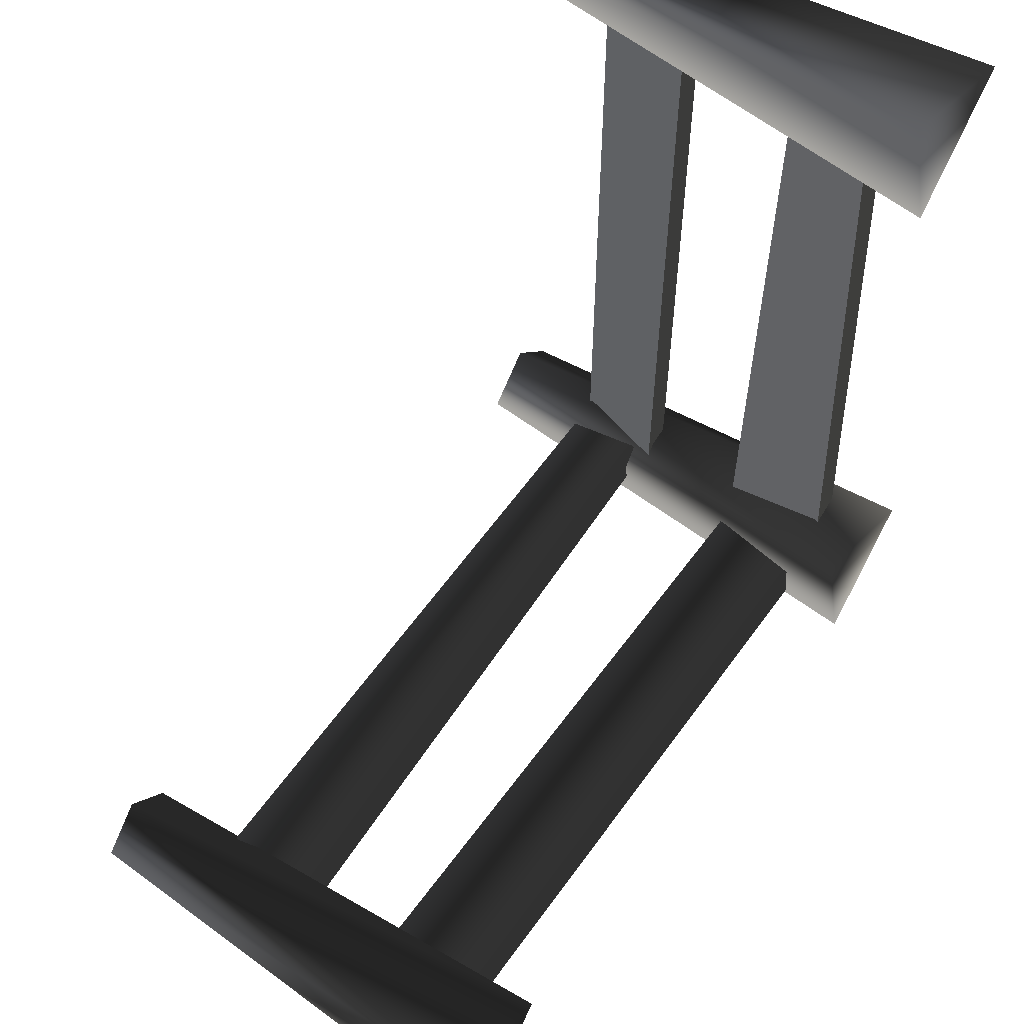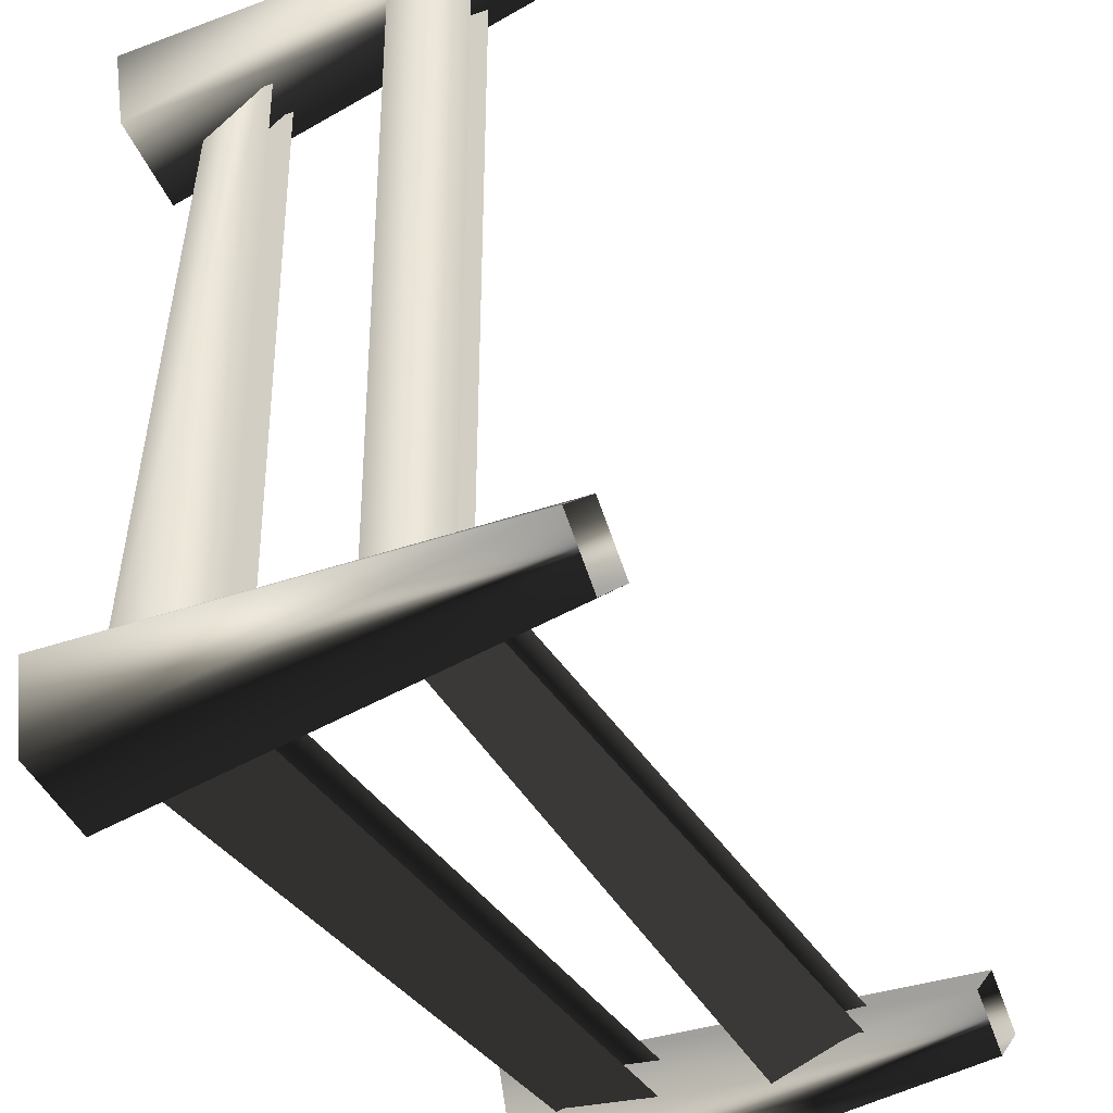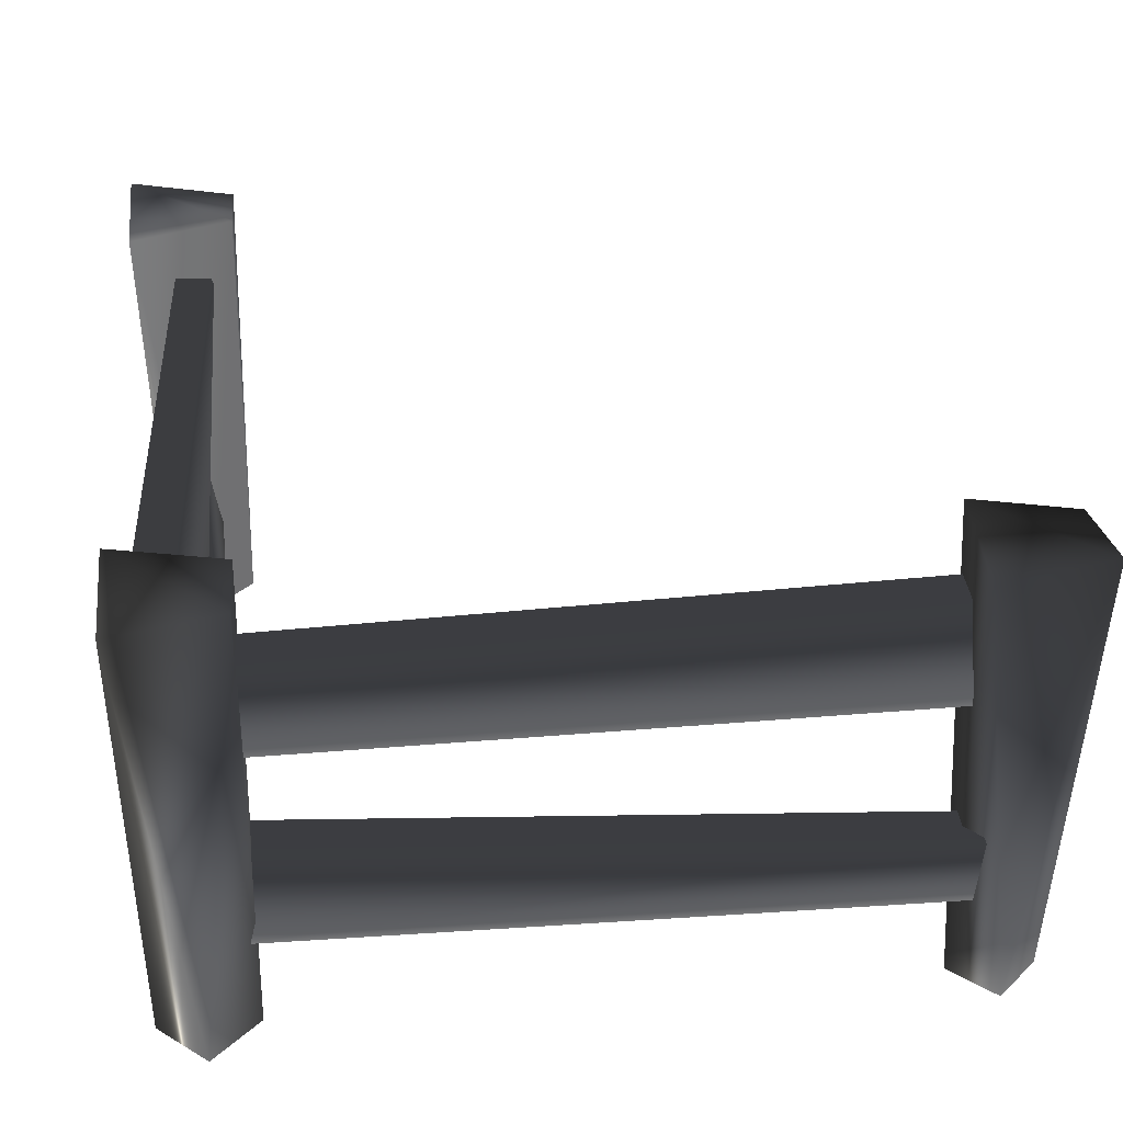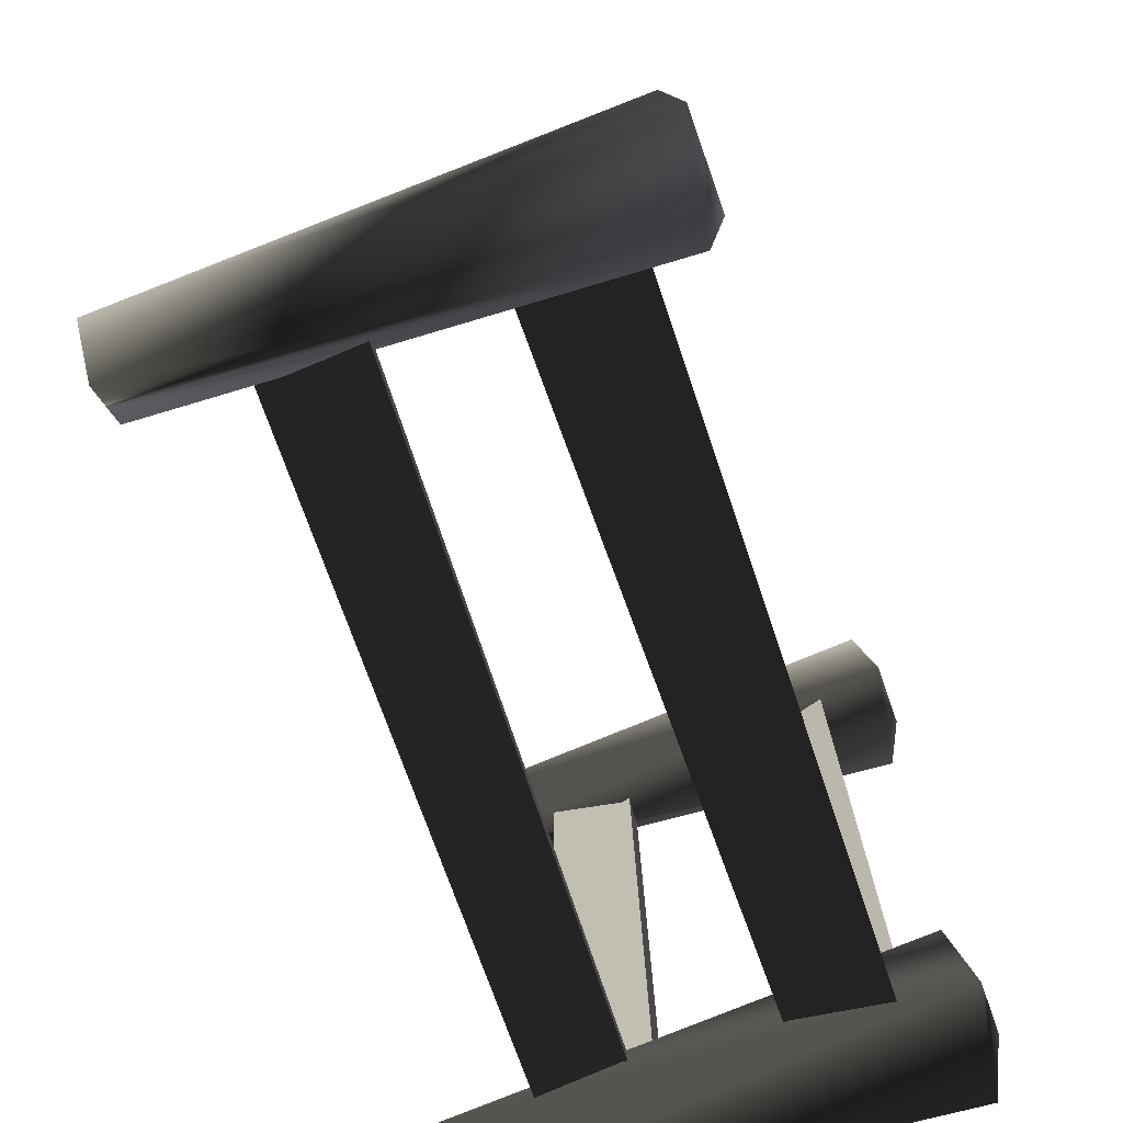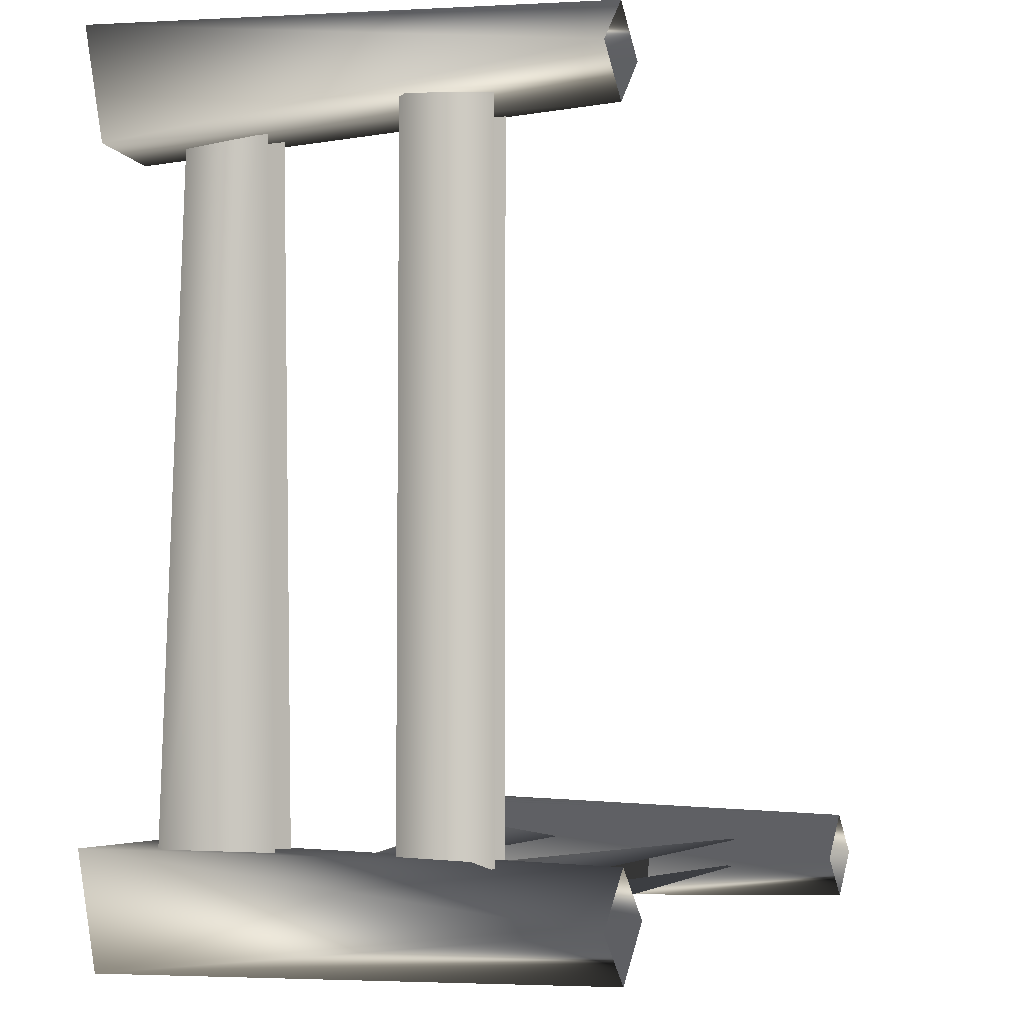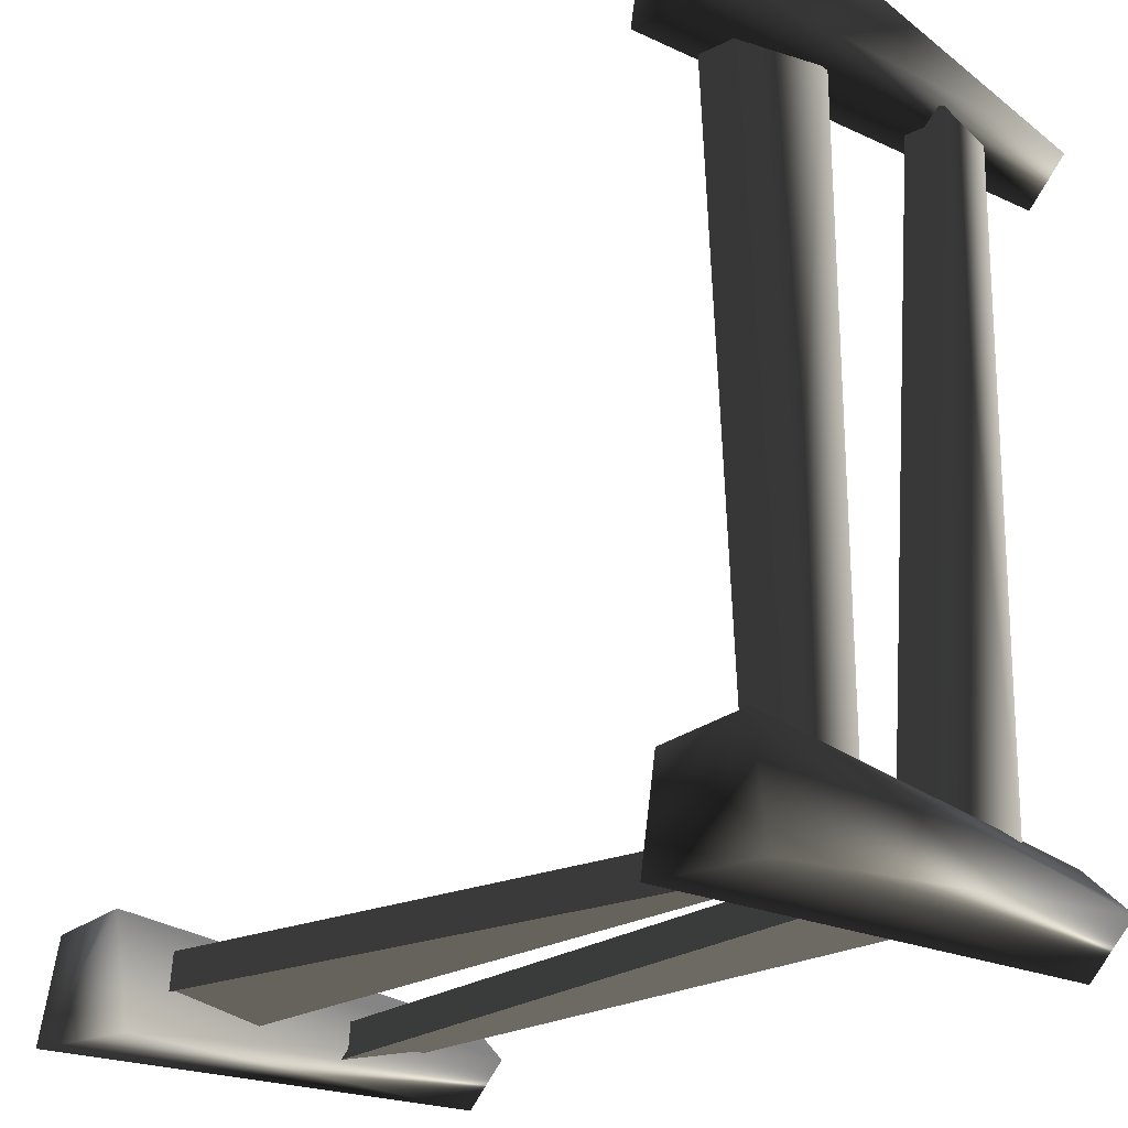
<metadata>
{"format":"obj","ext":"obj","renderer":"f3d","projection":"perspective","resolution":1024,"background":"white","views":[{"elev":56.4,"azim":124.7,"up":"+Z"},{"elev":-40.5,"azim":-60.3,"up":"+Z"},{"elev":32.7,"azim":-96.3,"up":"+Y"},{"elev":-72.3,"azim":109.3,"up":"+Z"},{"elev":-3.0,"azim":-68.6,"up":"+Z"},{"elev":-23.3,"azim":-135.6,"up":"+Z"}]}
</metadata>
<code>
o m_repeat00.001
v 3.118 3.283 3.02
v 2.482 2.98 14.43
v 2.757 1.762 3.02
v 2.695 1.728 14.37
v 3.118 3.283 3.02
v 2.577 3.241 3.02
v 2.482 2.98 14.43
v 1.941 2.934 14.43
v 2.577 3.241 3.02
v 2.317 1.726 3.02
v 1.941 2.934 14.43
v 2.154 1.682 14.37
v 2.915 4.946 2.882
v 2.676 6.616 3.04
v 2.825 5.073 14.23
v 3.25 6.513 14.42
v 2.097 6.567 3.062
v 2.67 6.469 14.45
v 2.676 6.616 3.04
v 3.25 6.513 14.42
v 2.336 4.898 2.903
v 2.245 5.034 14.26
v 2.097 6.567 3.062
v 2.67 6.469 14.45
v 2.569 0.0653 13.44
v 3.402 7.58 13.28
v 3.239 0.0653 14.11
v 3.402 7.301 14.94
v 3.402 7.301 14.94
v 3.402 7.58 13.28
v 1.735 7.58 14.94
v 1.735 7.301 13.28
v 1.735 7.301 13.28
v 1.899 0.0653 14.11
v 1.735 7.58 14.94
v 2.568 0.0653 14.78
v 2.569 0.0653 13.44
v 2.569 0.0653 13.44
v 1.735 7.301 13.28
v 3.402 7.58 13.28
v 2.568 0.0653 14.78
v 2.568 0.0653 14.78
v 3.402 7.301 14.94
v 1.735 7.58 14.94
v 14.01 3.283 2.264
v 14.01 1.762 2.625
v 2.776 2.98 2.9
v 2.827 1.728 2.687
v 2.776 2.934 3.442
v 14.01 3.241 2.806
v 2.776 2.98 2.9
v 14.01 3.283 2.264
v 14.01 3.241 2.806
v 2.776 2.934 3.442
v 14.01 1.726 3.065
v 2.827 1.682 3.228
v 14.15 4.946 2.468
v 2.968 5.073 2.557
v 13.99 6.616 2.706
v 2.779 6.513 2.132
v 2.779 6.513 2.132
v 2.756 6.469 2.713
v 13.99 6.616 2.706
v 13.97 6.567 3.286
v 2.756 6.469 2.713
v 2.945 5.035 3.138
v 13.97 6.567 3.286
v 14.12 4.898 3.047
v 3.33 0.0653 2.813
v 2.571 0.0653 2.054
v 3.405 7.58 1.98
v 1.737 7.301 1.98
v 1.737 7.301 1.98
v 1.737 7.58 3.648
v 3.405 7.58 1.98
v 3.405 7.301 3.648
v 3.405 7.301 3.648
v 1.737 7.58 3.648
v 2.571 0.0653 3.573
v 1.812 0.0653 2.814
v 3.33 0.0653 2.813
v 3.33 0.0653 2.813
v 3.405 7.58 1.98
v 3.405 7.301 3.648
v 1.812 0.0653 2.814
v 1.812 0.0653 2.814
v 1.737 7.58 3.648
v 1.737 7.301 1.98
v 13.97 0.0653 3.496
v 13.14 7.58 3.647
v 13.29 0.0653 2.813
v 13.14 7.301 1.98
v 13.14 7.301 1.98
v 13.14 7.58 3.647
v 14.81 7.58 1.98
v 14.81 7.301 3.647
v 14.81 7.301 3.647
v 14.66 0.0653 2.814
v 14.81 7.58 1.98
v 13.98 0.0653 2.132
v 13.97 0.0653 3.496
v 13.97 0.0653 3.496
v 14.81 7.301 3.647
v 13.14 7.58 3.647
v 13.98 0.0653 2.132
v 13.98 0.0653 2.132
v 13.14 7.301 1.98
v 14.81 7.58 1.98
g m_repeat00.001_m_repeat00.001_Default_OBJ
f 1 2 3
f 4 3 2
f 5 6 7
f 7 6 8
f 9 10 11
f 11 10 12
f 13 14 15
f 14 16 15
f 17 18 19
f 19 18 20
f 21 22 23
f 23 22 24
f 25 26 27
f 27 26 28
f 29 30 31
f 30 32 31
f 33 34 35
f 35 34 36
f 34 33 37
f 38 39 40
f 27 28 41
f 42 43 44
f 45 46 47
f 48 47 46
f 49 50 51
f 51 50 52
f 53 54 55
f 54 56 55
f 57 58 59
f 58 60 59
f 61 62 63
f 63 62 64
f 65 66 67
f 67 66 68
f 69 70 71
f 70 72 71
f 73 74 75
f 75 74 76
f 77 78 79
f 78 80 79
f 79 81 77
f 82 83 84
f 70 85 72
f 86 87 88
f 89 90 91
f 91 90 92
f 93 94 95
f 94 96 95
f 97 98 99
f 99 98 100
f 98 97 101
f 102 103 104
f 91 92 105
f 106 107 108

</code>
